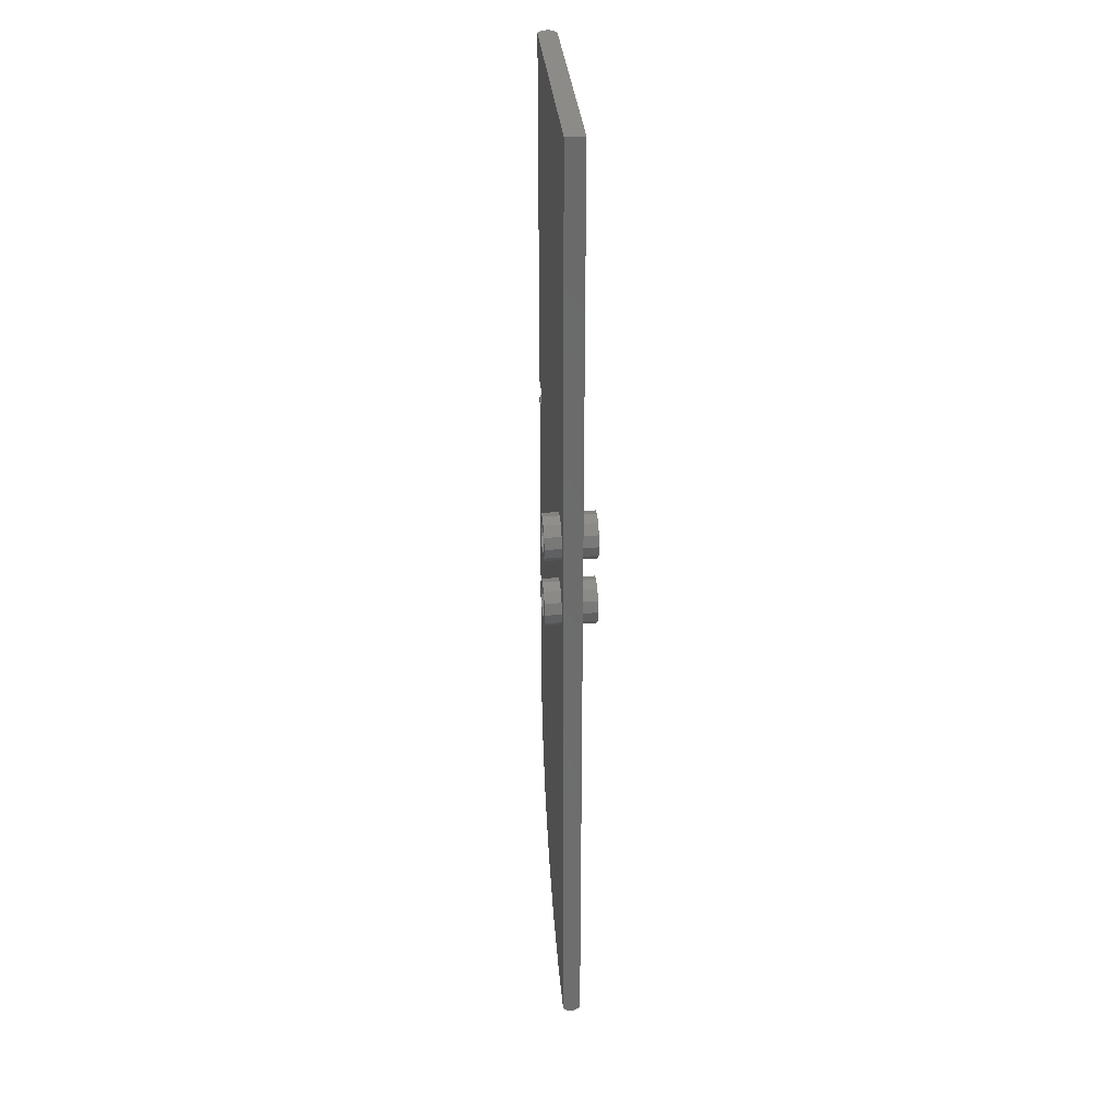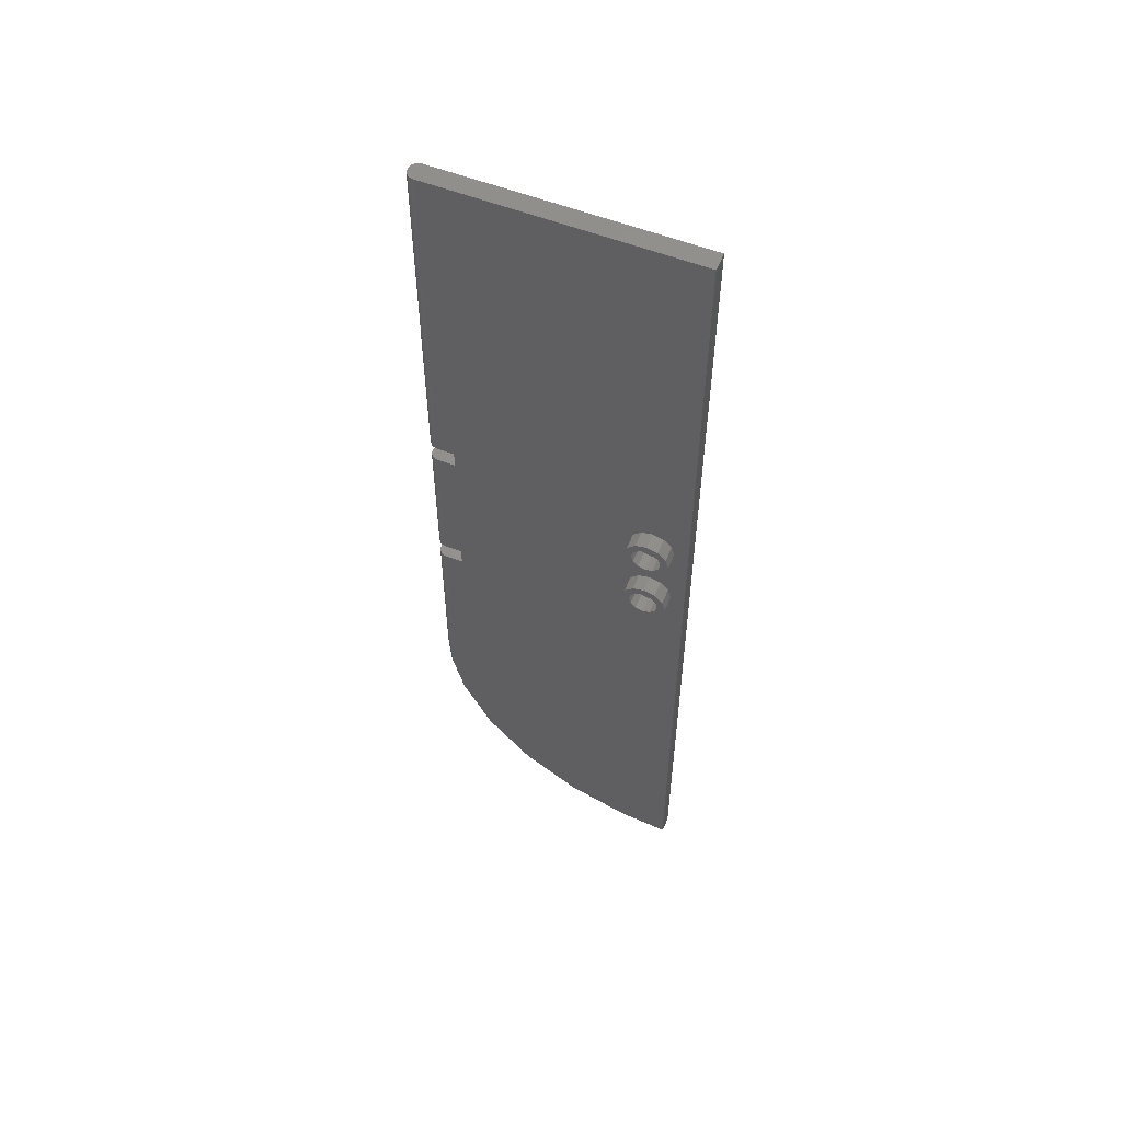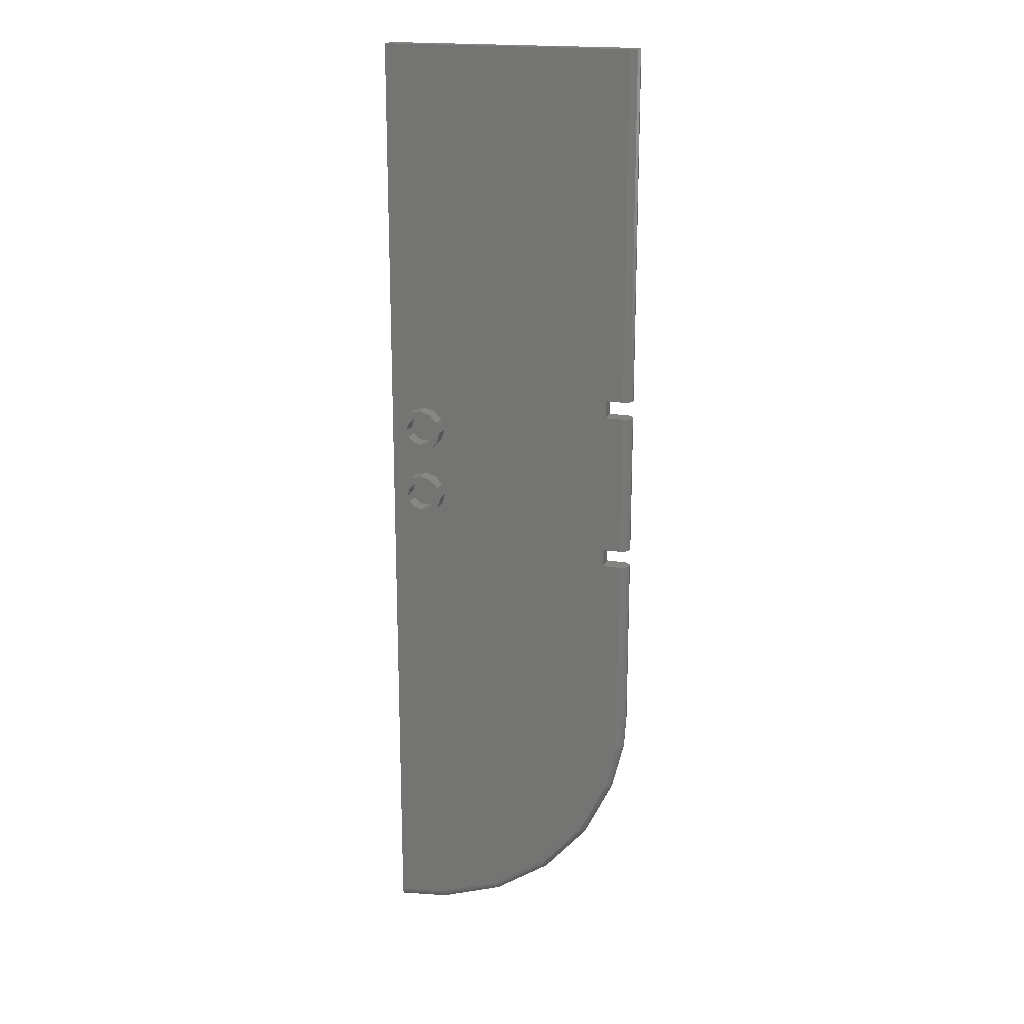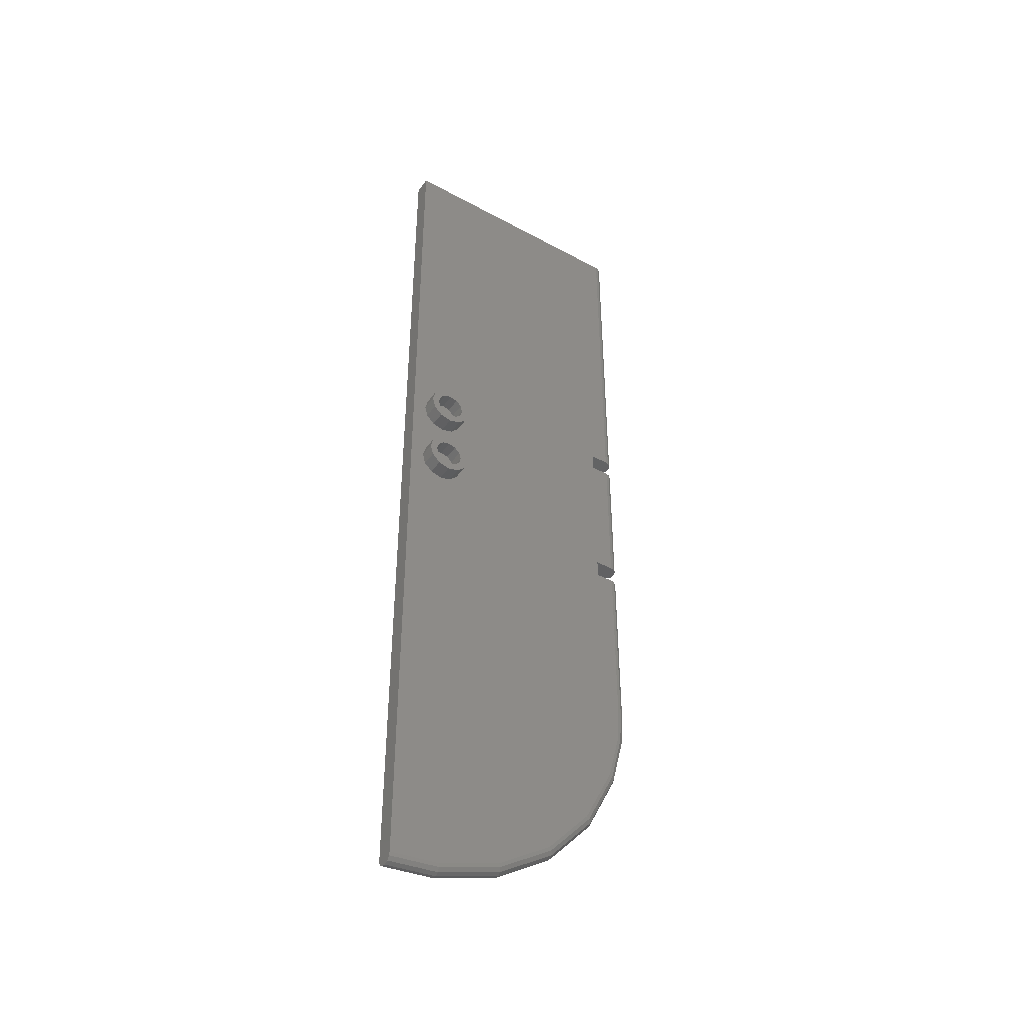
<metadata>
{"format":"stl","ext":"stl","renderer":"f3d","projection":"perspective","resolution":1024,"background":"white","views":[{"elev":33.2,"azim":84.7,"up":"+Y"},{"elev":56.4,"azim":22.1,"up":"+Y"},{"elev":18.7,"azim":-162.5,"up":"+Y"},{"elev":-43.5,"azim":147.3,"up":"+Y"}]}
</metadata>
<code>
# stl→obj: 306 verts, 512 faces
v 0.2 -6.12 -0.63
v 0.2 -6.12 -0.43
v 0.2 -5.92 -0.63
v 0.2 -5.92 -0.43
v 0 -6.12 -0.63
v 0 -6.12 -0.43
v -0.02596 -6.12 -0.4327
v -0.09136 -6.12 -0.4922
v -0.07824 -6.12 -0.5902
v -0.09848 -6.12 -0.5429
v -0.06012 -6.12 -0.4512
v -0.03796 -6.12 -0.6221
v -0.07864 -5.92 -0.5904
v -0.0916 -5.92 -0.4921
v -0.09828 -5.92 -0.5429
v -0.06036 -5.92 -0.4514
v -0.03792 -5.92 -0.6216
v -0.02584 -5.92 -0.4334
v 0 -5.92 -0.63
v 0 -5.92 -0.43
v -0.09828 -4.32 -0.5429
v -0.06036 -4.32 -0.4514
v -0.07864 -4.32 -0.5904
v -0.0916 -4.32 -0.4921
v -0.02584 -4.32 -0.4334
v -0.03792 -4.32 -0.6216
v 0 -4.32 -0.43
v 0 -4.32 -0.63
v 0.2 -4.32 -0.63
v 0.2 -4.32 -0.43
v -0.07864 -4.12 -0.5904
v -0.0916 -4.12 -0.4921
v -0.09828 -4.12 -0.5429
v -0.06036 -4.12 -0.4514
v -0.03792 -4.12 -0.6216
v -0.02584 -4.12 -0.4334
v 0 -4.12 -0.63
v 0 -4.12 -0.43
v 0.2 -4.12 -0.63
v 0.2 -4.12 -0.43
v 0 -0.22 -0.63
v 2.8 -0.22 -0.43
v 2.8 -0.22 -0.63
v 0 -0.22 -0.43
v -0.02584 -0.22 -0.4334
v -0.03792 -0.22 -0.6216
v -0.06036 -0.22 -0.4514
v -0.07864 -0.22 -0.5904
v -0.0916 -0.22 -0.4921
v -0.09828 -0.22 -0.5429
v 2.8 -10.88 -0.43
v 2.8 -10.88 -0.63
v 2.8 -10.92 -0.6221
v 2.8 -10.96 -0.5902
v 2.8 -10.94 -0.4512
v 2.8 -10.97 -0.4922
v 2.8 -10.98 -0.5429
v 2.8 -10.91 -0.4327
v 0.02296 -8.445 -0.43
v 0 -8.08 -0.43
v 0.1543 -8.977 -0.43
v 0.477 -9.632 -0.43
v 0.9575 -10.18 -0.43
v 1.565 -10.59 -0.43
v 2.255 -10.82 -0.43
v 0.02296 -8.445 -0.63
v 0 -8.08 -0.63
v 0.1543 -8.977 -0.63
v 0.477 -9.632 -0.63
v 0.9575 -10.18 -0.63
v 1.565 -10.59 -0.63
v 2.255 -10.82 -0.63
v -0.06012 -8.08 -0.4512
v -0.02596 -8.08 -0.4327
v -0.09136 -8.08 -0.4922
v -0.09848 -8.08 -0.5429
v -0.07824 -8.08 -0.5902
v -0.03796 -8.08 -0.6221
v 2.243 -10.88 -0.4512
v 2.25 -10.85 -0.4327
v 1.538 -10.64 -0.4512
v 1.553 -10.61 -0.4327
v 0.9404 -10.2 -0.4327
v 0.9179 -10.23 -0.4512
v 1.524 -10.67 -0.4922
v 2.237 -10.91 -0.4922
v 1.521 -10.67 -0.5429
v 2.236 -10.92 -0.5429
v 0.8973 -10.25 -0.4922
v 0.8926 -10.25 -0.5429
v 0.4272 -9.666 -0.4512
v 0.4555 -9.646 -0.4327
v 0.0976 -8.997 -0.4512
v 0.1298 -8.986 -0.4327
v -0.00276 -8.449 -0.4327
v -0.0366 -8.453 -0.4512
v 0.06816 -9.007 -0.4922
v 0.4013 -9.683 -0.4922
v 0.06148 -9.01 -0.5429
v 0.3954 -9.687 -0.5429
v -0.06756 -8.458 -0.4922
v -0.0746 -8.459 -0.5429
v 2.24 -10.9 -0.5902
v 1.53 -10.66 -0.5902
v 0.9059 -10.24 -0.5902
v 2.248 -10.86 -0.6221
v 1.548 -10.62 -0.6221
v 0.9325 -10.21 -0.6221
v 0.4122 -9.676 -0.5902
v 0.08052 -9.003 -0.5902
v -0.05456 -8.456 -0.5902
v 0.4455 -9.653 -0.6221
v 0.1185 -8.99 -0.6221
v -0.01464 -8.45 -0.6221
v 2.539 -4.7 -0.43
v 2.539 -4.7 -0.252
v 2.56 -4.62 -0.43
v 2.56 -4.62 -0.252
v 2.48 -4.759 -0.43
v 2.48 -4.759 -0.252
v 2.4 -4.78 -0.43
v 2.4 -4.78 -0.252
v 2.32 -4.759 -0.43
v 2.32 -4.759 -0.252
v 2.261 -4.7 -0.43
v 2.261 -4.7 -0.252
v 2.24 -4.62 -0.43
v 2.24 -4.62 -0.252
v 2.261 -4.54 -0.43
v 2.261 -4.54 -0.252
v 2.32 -4.481 -0.43
v 2.32 -4.481 -0.252
v 2.4 -4.46 -0.43
v 2.4 -4.46 -0.252
v 2.48 -4.481 -0.43
v 2.48 -4.481 -0.252
v 2.539 -4.54 -0.43
v 2.539 -4.54 -0.252
v 2.645 -4.62 -0.252
v 2.612 -4.742 -0.252
v 2.522 -4.832 -0.252
v 2.4 -4.865 -0.252
v 2.278 -4.832 -0.252
v 2.188 -4.742 -0.252
v 2.155 -4.62 -0.252
v 2.188 -4.498 -0.252
v 2.278 -4.408 -0.252
v 2.4 -4.375 -0.252
v 2.522 -4.408 -0.252
v 2.612 -4.498 -0.252
v 2.612 -4.742 -0.43
v 2.645 -4.62 -0.43
v 2.522 -4.832 -0.43
v 2.4 -4.865 -0.43
v 2.278 -4.832 -0.43
v 2.188 -4.742 -0.43
v 2.155 -4.62 -0.43
v 2.188 -4.498 -0.43
v 2.278 -4.408 -0.43
v 2.4 -4.375 -0.43
v 2.522 -4.408 -0.43
v 2.612 -4.498 -0.43
v 2.539 -5.5 -0.43
v 2.539 -5.5 -0.252
v 2.56 -5.42 -0.43
v 2.56 -5.42 -0.252
v 2.48 -5.559 -0.43
v 2.48 -5.559 -0.252
v 2.4 -5.58 -0.43
v 2.4 -5.58 -0.252
v 2.32 -5.559 -0.43
v 2.32 -5.559 -0.252
v 2.261 -5.5 -0.43
v 2.261 -5.5 -0.252
v 2.24 -5.42 -0.43
v 2.24 -5.42 -0.252
v 2.261 -5.34 -0.43
v 2.261 -5.34 -0.252
v 2.32 -5.281 -0.43
v 2.32 -5.281 -0.252
v 2.4 -5.26 -0.43
v 2.4 -5.26 -0.252
v 2.48 -5.281 -0.43
v 2.48 -5.281 -0.252
v 2.539 -5.34 -0.43
v 2.539 -5.34 -0.252
v 2.645 -5.42 -0.252
v 2.612 -5.542 -0.252
v 2.522 -5.632 -0.252
v 2.4 -5.665 -0.252
v 2.278 -5.632 -0.252
v 2.188 -5.542 -0.252
v 2.155 -5.42 -0.252
v 2.188 -5.298 -0.252
v 2.278 -5.208 -0.252
v 2.4 -5.175 -0.252
v 2.522 -5.208 -0.252
v 2.612 -5.298 -0.252
v 2.612 -5.542 -0.43
v 2.645 -5.42 -0.43
v 2.522 -5.632 -0.43
v 2.4 -5.665 -0.43
v 2.278 -5.632 -0.43
v 2.188 -5.542 -0.43
v 2.155 -5.42 -0.43
v 2.188 -5.298 -0.43
v 2.278 -5.208 -0.43
v 2.4 -5.175 -0.43
v 2.522 -5.208 -0.43
v 2.612 -5.298 -0.43
v 2.539 -4.54 -0.63
v 2.539 -4.54 -0.808
v 2.56 -4.62 -0.63
v 2.56 -4.62 -0.808
v 2.48 -4.481 -0.63
v 2.48 -4.481 -0.808
v 2.4 -4.46 -0.63
v 2.4 -4.46 -0.808
v 2.32 -4.481 -0.63
v 2.32 -4.481 -0.808
v 2.261 -4.54 -0.63
v 2.261 -4.54 -0.808
v 2.24 -4.62 -0.63
v 2.24 -4.62 -0.808
v 2.261 -4.7 -0.63
v 2.261 -4.7 -0.808
v 2.32 -4.759 -0.63
v 2.32 -4.759 -0.808
v 2.4 -4.78 -0.63
v 2.4 -4.78 -0.808
v 2.48 -4.759 -0.63
v 2.48 -4.759 -0.808
v 2.539 -4.7 -0.63
v 2.539 -4.7 -0.808
v 2.645 -4.62 -0.808
v 2.612 -4.498 -0.808
v 2.522 -4.408 -0.808
v 2.4 -4.375 -0.808
v 2.278 -4.408 -0.808
v 2.188 -4.498 -0.808
v 2.155 -4.62 -0.808
v 2.188 -4.742 -0.808
v 2.278 -4.832 -0.808
v 2.4 -4.865 -0.808
v 2.522 -4.832 -0.808
v 2.612 -4.742 -0.808
v 2.612 -4.498 -0.63
v 2.645 -4.62 -0.63
v 2.522 -4.408 -0.63
v 2.4 -4.375 -0.63
v 2.278 -4.408 -0.63
v 2.188 -4.498 -0.63
v 2.155 -4.62 -0.63
v 2.188 -4.742 -0.63
v 2.278 -4.832 -0.63
v 2.4 -4.865 -0.63
v 2.522 -4.832 -0.63
v 2.612 -4.742 -0.63
v 2.539 -5.34 -0.63
v 2.539 -5.34 -0.808
v 2.56 -5.42 -0.63
v 2.56 -5.42 -0.808
v 2.48 -5.281 -0.63
v 2.48 -5.281 -0.808
v 2.4 -5.26 -0.63
v 2.4 -5.26 -0.808
v 2.32 -5.281 -0.63
v 2.32 -5.281 -0.808
v 2.261 -5.34 -0.63
v 2.261 -5.34 -0.808
v 2.24 -5.42 -0.63
v 2.24 -5.42 -0.808
v 2.261 -5.5 -0.63
v 2.261 -5.5 -0.808
v 2.32 -5.559 -0.63
v 2.32 -5.559 -0.808
v 2.4 -5.58 -0.63
v 2.4 -5.58 -0.808
v 2.48 -5.559 -0.63
v 2.48 -5.559 -0.808
v 2.539 -5.5 -0.63
v 2.539 -5.5 -0.808
v 2.645 -5.42 -0.808
v 2.612 -5.298 -0.808
v 2.522 -5.208 -0.808
v 2.4 -5.175 -0.808
v 2.278 -5.208 -0.808
v 2.188 -5.298 -0.808
v 2.155 -5.42 -0.808
v 2.188 -5.542 -0.808
v 2.278 -5.632 -0.808
v 2.4 -5.665 -0.808
v 2.522 -5.632 -0.808
v 2.612 -5.542 -0.808
v 2.612 -5.298 -0.63
v 2.645 -5.42 -0.63
v 2.522 -5.208 -0.63
v 2.4 -5.175 -0.63
v 2.278 -5.208 -0.63
v 2.188 -5.298 -0.63
v 2.155 -5.42 -0.63
v 2.188 -5.542 -0.63
v 2.278 -5.632 -0.63
v 2.4 -5.665 -0.63
v 2.522 -5.632 -0.63
v 2.612 -5.542 -0.63
f 1 2 3
f 2 4 3
f 5 2 1
f 5 6 2
f 5 7 6
f 8 9 10
f 11 9 8
f 12 9 11
f 12 11 7
f 7 5 12
f 13 14 15
f 13 16 14
f 17 16 13
f 18 16 17
f 18 17 19
f 18 19 20
f 19 3 20
f 3 4 20
f 21 22 23
f 24 22 21
f 23 22 25
f 23 25 26
f 25 27 26
f 27 28 26
f 27 29 28
f 27 30 29
f 31 32 33
f 31 34 32
f 35 34 31
f 36 34 35
f 36 35 37
f 36 37 38
f 37 39 38
f 39 40 38
f 41 42 43
f 41 44 42
f 41 45 44
f 45 46 47
f 48 49 47
f 47 46 48
f 50 49 48
f 46 45 41
f 51 43 42
f 51 52 43
f 51 53 52
f 54 53 55
f 56 54 55
f 54 56 57
f 58 55 53
f 58 53 51
f 51 42 2
f 59 2 60
f 61 2 59
f 62 2 61
f 63 2 62
f 6 60 2
f 44 38 40
f 64 2 63
f 20 4 30
f 27 20 30
f 65 2 64
f 51 2 65
f 40 42 44
f 42 40 30
f 42 30 4
f 42 4 2
f 66 67 1
f 68 66 1
f 69 68 1
f 70 69 1
f 5 1 67
f 41 39 37
f 71 70 1
f 28 29 3
f 19 28 3
f 1 72 71
f 52 72 1
f 43 39 41
f 43 29 39
f 3 29 43
f 1 3 43
f 1 43 52
f 31 48 35
f 48 46 35
f 33 50 31
f 50 48 31
f 34 47 32
f 47 49 32
f 36 45 34
f 45 47 34
f 44 45 38
f 38 45 36
f 32 49 33
f 49 50 33
f 35 46 37
f 46 41 37
f 13 23 17
f 23 26 17
f 15 21 13
f 21 23 13
f 16 22 14
f 22 24 14
f 18 25 16
f 25 22 16
f 20 27 18
f 27 25 18
f 14 24 15
f 24 21 15
f 17 26 19
f 26 28 19
f 73 74 11
f 74 7 11
f 74 60 7
f 60 6 7
f 75 73 8
f 73 11 8
f 76 75 10
f 75 8 10
f 77 76 9
f 76 10 9
f 78 77 12
f 77 9 12
f 67 78 5
f 78 12 5
f 55 58 79
f 58 80 79
f 81 79 82
f 82 79 80
f 82 80 64
f 65 64 80
f 82 64 83
f 64 63 83
f 84 81 83
f 83 81 82
f 85 86 81
f 79 81 86
f 87 88 85
f 86 85 88
f 57 56 88
f 56 86 88
f 89 85 84
f 81 84 85
f 90 87 89
f 87 85 89
f 56 55 86
f 55 79 86
f 91 84 92
f 84 83 92
f 93 91 94
f 94 91 92
f 92 62 94
f 62 61 94
f 95 94 59
f 61 59 94
f 96 93 95
f 95 93 94
f 96 95 73
f 74 73 95
f 95 59 74
f 59 60 74
f 97 98 93
f 91 93 98
f 99 100 97
f 100 98 97
f 100 90 98
f 90 89 98
f 101 97 96
f 93 96 97
f 75 101 73
f 73 101 96
f 102 99 101
f 99 97 101
f 76 102 75
f 75 102 101
f 89 84 98
f 84 91 98
f 92 83 62
f 63 62 83
f 57 88 54
f 54 88 103
f 87 104 88
f 104 103 88
f 90 105 87
f 105 104 87
f 103 104 106
f 104 107 106
f 107 71 106
f 71 72 106
f 106 72 53
f 72 52 53
f 104 105 107
f 105 108 107
f 108 70 107
f 70 71 107
f 54 103 53
f 53 103 106
f 90 100 105
f 105 100 109
f 99 110 100
f 110 109 100
f 102 111 99
f 111 110 99
f 76 77 102
f 77 111 102
f 109 110 112
f 110 113 112
f 112 113 69
f 68 69 113
f 108 112 70
f 69 70 112
f 110 111 113
f 111 114 113
f 111 77 114
f 77 78 114
f 114 66 113
f 66 68 113
f 114 78 66
f 67 66 78
f 109 112 105
f 108 105 112
f 80 58 65
f 58 51 65
f 29 30 39
f 30 40 39
f 115 116 117
f 117 116 118
f 119 120 115
f 115 120 116
f 121 122 119
f 119 122 120
f 123 124 121
f 121 124 122
f 125 126 123
f 123 126 124
f 127 128 125
f 125 128 126
f 129 130 127
f 127 130 128
f 131 132 129
f 129 132 130
f 133 134 131
f 131 134 132
f 135 136 133
f 133 136 134
f 137 138 135
f 135 138 136
f 117 118 137
f 137 118 138
f 139 118 140
f 116 140 118
f 140 116 141
f 120 141 116
f 141 120 142
f 122 142 120
f 142 122 143
f 124 143 122
f 143 124 144
f 126 144 124
f 144 126 145
f 128 145 126
f 145 128 146
f 130 146 128
f 146 130 147
f 132 147 130
f 147 132 148
f 134 148 132
f 148 134 149
f 136 149 134
f 149 136 150
f 138 150 136
f 150 138 139
f 118 139 138
f 140 151 139
f 139 151 152
f 141 153 140
f 140 153 151
f 142 154 141
f 141 154 153
f 143 155 142
f 142 155 154
f 144 156 143
f 143 156 155
f 145 157 144
f 144 157 156
f 146 158 145
f 145 158 157
f 147 159 146
f 146 159 158
f 148 160 147
f 147 160 159
f 149 161 148
f 148 161 160
f 150 162 149
f 149 162 161
f 139 152 150
f 150 152 162
f 163 164 165
f 165 164 166
f 167 168 163
f 163 168 164
f 169 170 167
f 167 170 168
f 171 172 169
f 169 172 170
f 173 174 171
f 171 174 172
f 175 176 173
f 173 176 174
f 177 178 175
f 175 178 176
f 179 180 177
f 177 180 178
f 181 182 179
f 179 182 180
f 183 184 181
f 181 184 182
f 185 186 183
f 183 186 184
f 165 166 185
f 185 166 186
f 187 166 188
f 164 188 166
f 188 164 189
f 168 189 164
f 189 168 190
f 170 190 168
f 190 170 191
f 172 191 170
f 191 172 192
f 174 192 172
f 192 174 193
f 176 193 174
f 193 176 194
f 178 194 176
f 194 178 195
f 180 195 178
f 195 180 196
f 182 196 180
f 196 182 197
f 184 197 182
f 197 184 198
f 186 198 184
f 198 186 187
f 166 187 186
f 188 199 187
f 187 199 200
f 189 201 188
f 188 201 199
f 190 202 189
f 189 202 201
f 191 203 190
f 190 203 202
f 192 204 191
f 191 204 203
f 193 205 192
f 192 205 204
f 194 206 193
f 193 206 205
f 195 207 194
f 194 207 206
f 196 208 195
f 195 208 207
f 197 209 196
f 196 209 208
f 198 210 197
f 197 210 209
f 187 200 198
f 198 200 210
f 211 212 213
f 213 212 214
f 215 216 211
f 211 216 212
f 217 218 215
f 215 218 216
f 219 220 217
f 217 220 218
f 221 222 219
f 219 222 220
f 223 224 221
f 221 224 222
f 225 226 223
f 223 226 224
f 227 228 225
f 225 228 226
f 229 230 227
f 227 230 228
f 231 232 229
f 229 232 230
f 233 234 231
f 231 234 232
f 213 214 233
f 233 214 234
f 235 214 236
f 212 236 214
f 236 212 237
f 216 237 212
f 237 216 238
f 218 238 216
f 238 218 239
f 220 239 218
f 239 220 240
f 222 240 220
f 240 222 241
f 224 241 222
f 241 224 242
f 226 242 224
f 242 226 243
f 228 243 226
f 243 228 244
f 230 244 228
f 244 230 245
f 232 245 230
f 245 232 246
f 234 246 232
f 246 234 235
f 214 235 234
f 236 247 235
f 235 247 248
f 237 249 236
f 236 249 247
f 238 250 237
f 237 250 249
f 239 251 238
f 238 251 250
f 240 252 239
f 239 252 251
f 241 253 240
f 240 253 252
f 242 254 241
f 241 254 253
f 243 255 242
f 242 255 254
f 244 256 243
f 243 256 255
f 245 257 244
f 244 257 256
f 246 258 245
f 245 258 257
f 235 248 246
f 246 248 258
f 259 260 261
f 261 260 262
f 263 264 259
f 259 264 260
f 265 266 263
f 263 266 264
f 267 268 265
f 265 268 266
f 269 270 267
f 267 270 268
f 271 272 269
f 269 272 270
f 273 274 271
f 271 274 272
f 275 276 273
f 273 276 274
f 277 278 275
f 275 278 276
f 279 280 277
f 277 280 278
f 281 282 279
f 279 282 280
f 261 262 281
f 281 262 282
f 283 262 284
f 260 284 262
f 284 260 285
f 264 285 260
f 285 264 286
f 266 286 264
f 286 266 287
f 268 287 266
f 287 268 288
f 270 288 268
f 288 270 289
f 272 289 270
f 289 272 290
f 274 290 272
f 290 274 291
f 276 291 274
f 291 276 292
f 278 292 276
f 292 278 293
f 280 293 278
f 293 280 294
f 282 294 280
f 294 282 283
f 262 283 282
f 284 295 283
f 283 295 296
f 285 297 284
f 284 297 295
f 286 298 285
f 285 298 297
f 287 299 286
f 286 299 298
f 288 300 287
f 287 300 299
f 289 301 288
f 288 301 300
f 290 302 289
f 289 302 301
f 291 303 290
f 290 303 302
f 292 304 291
f 291 304 303
f 293 305 292
f 292 305 304
f 294 306 293
f 293 306 305
f 283 296 294
f 294 296 306

</code>
